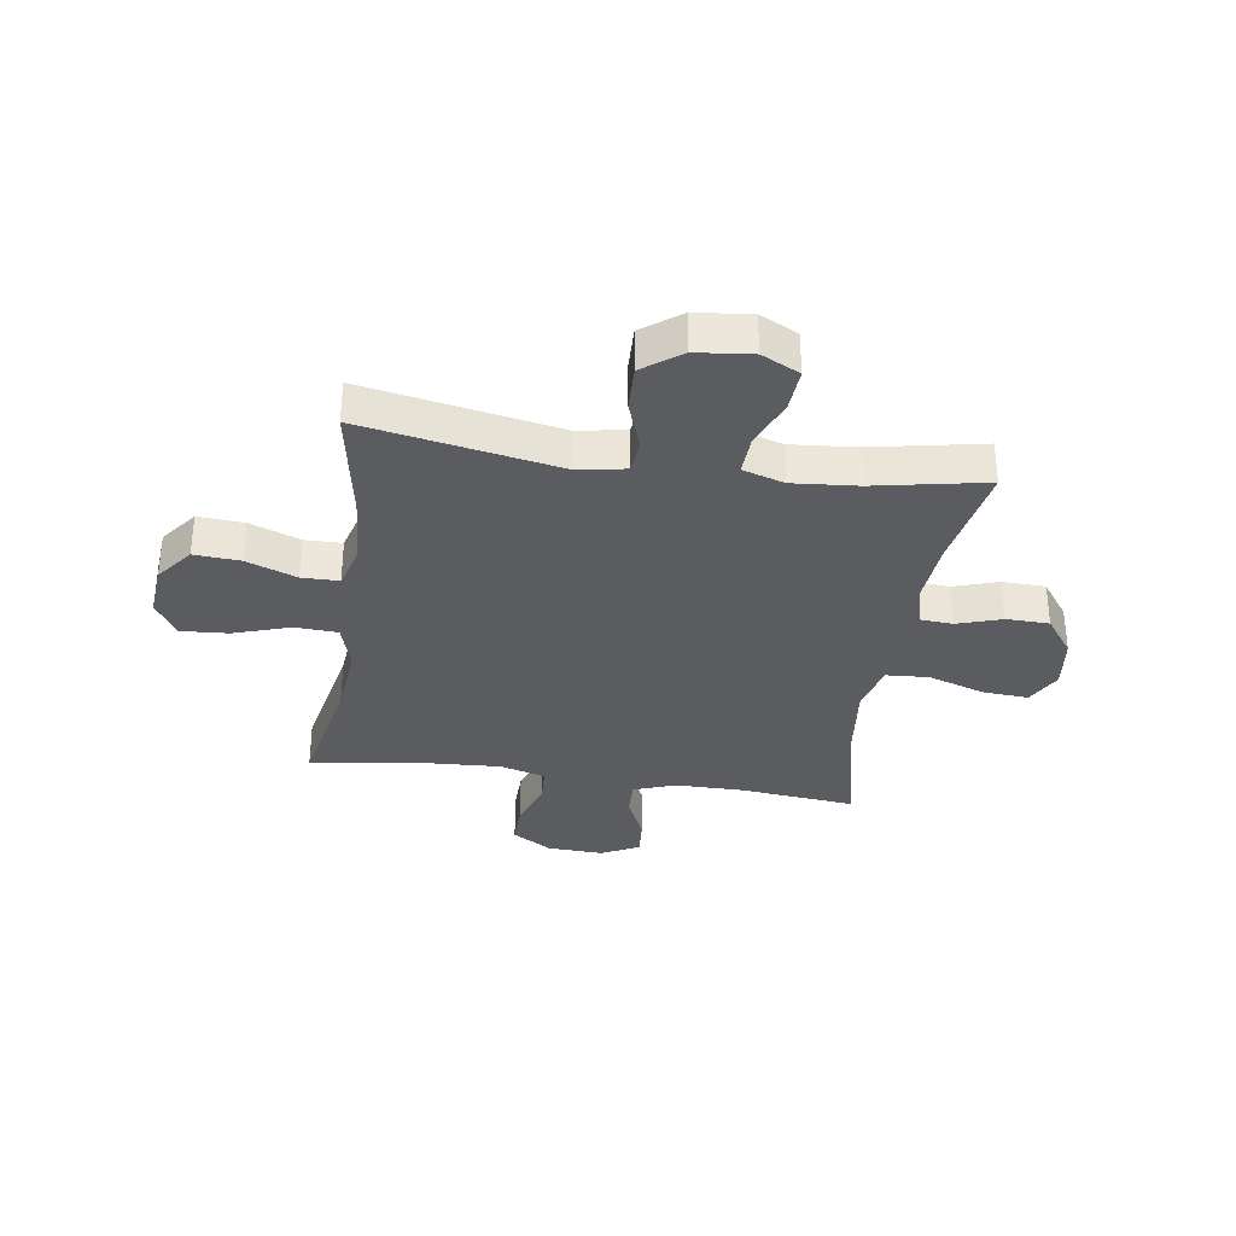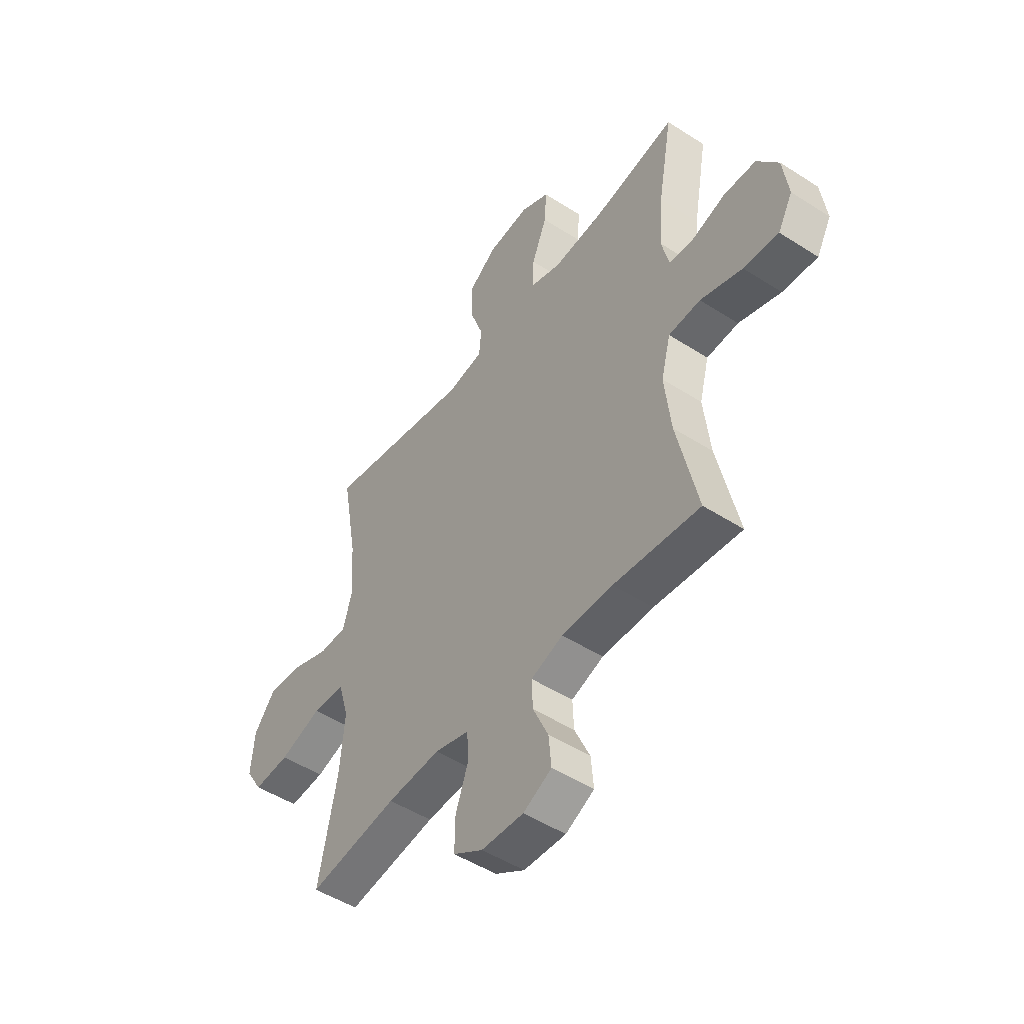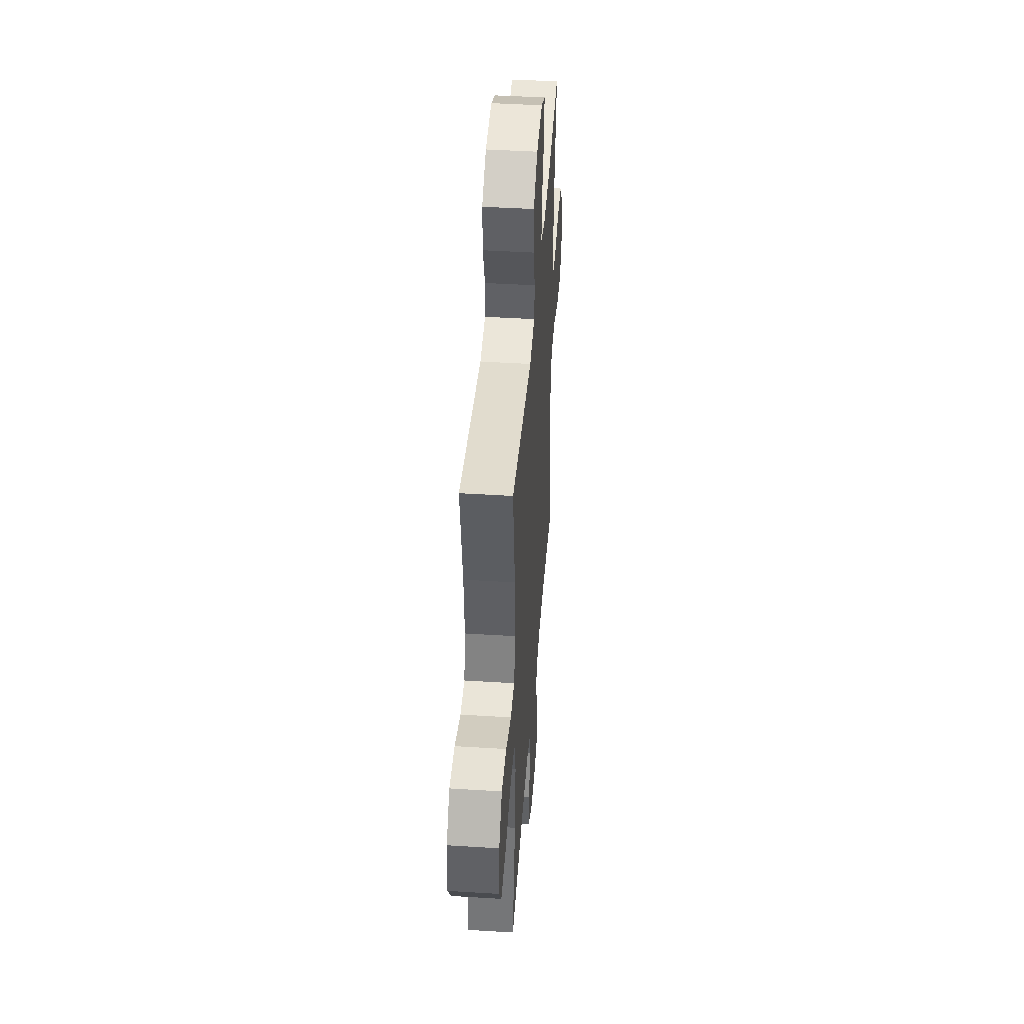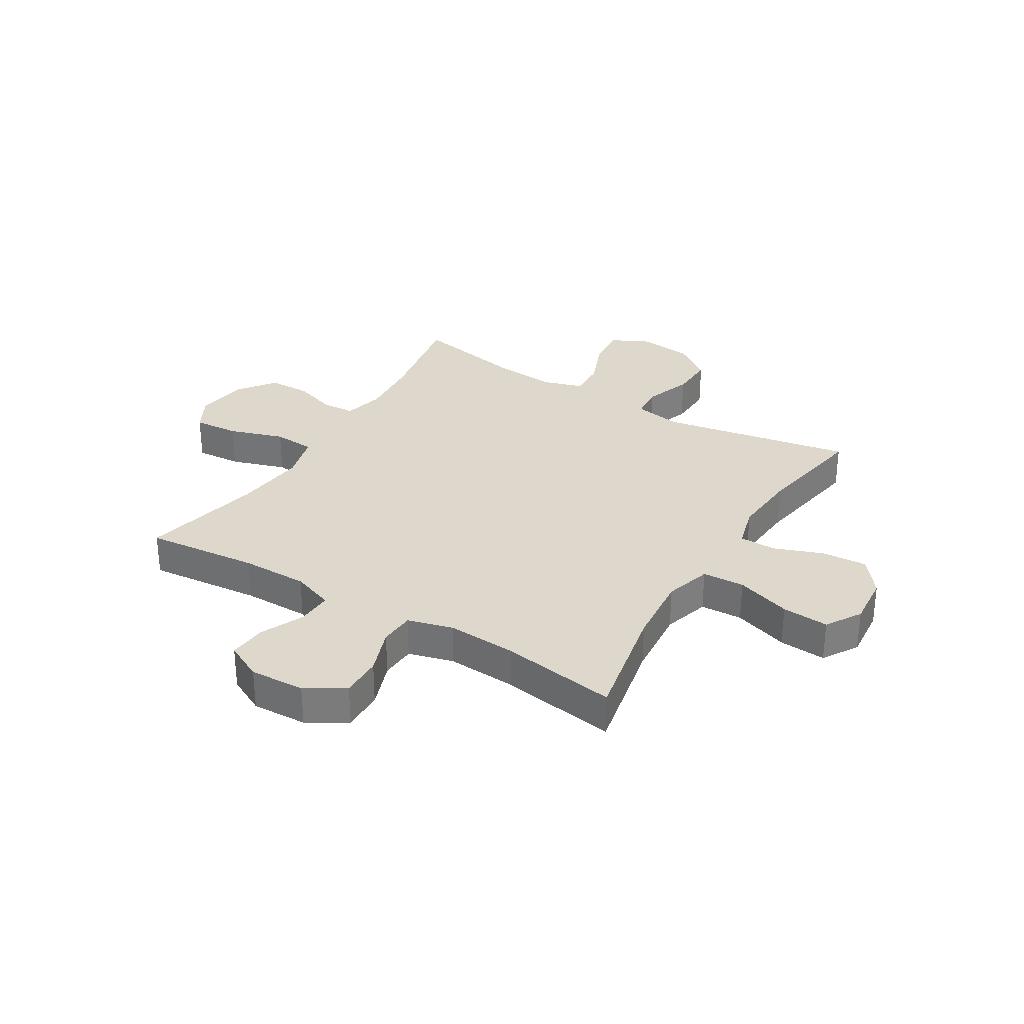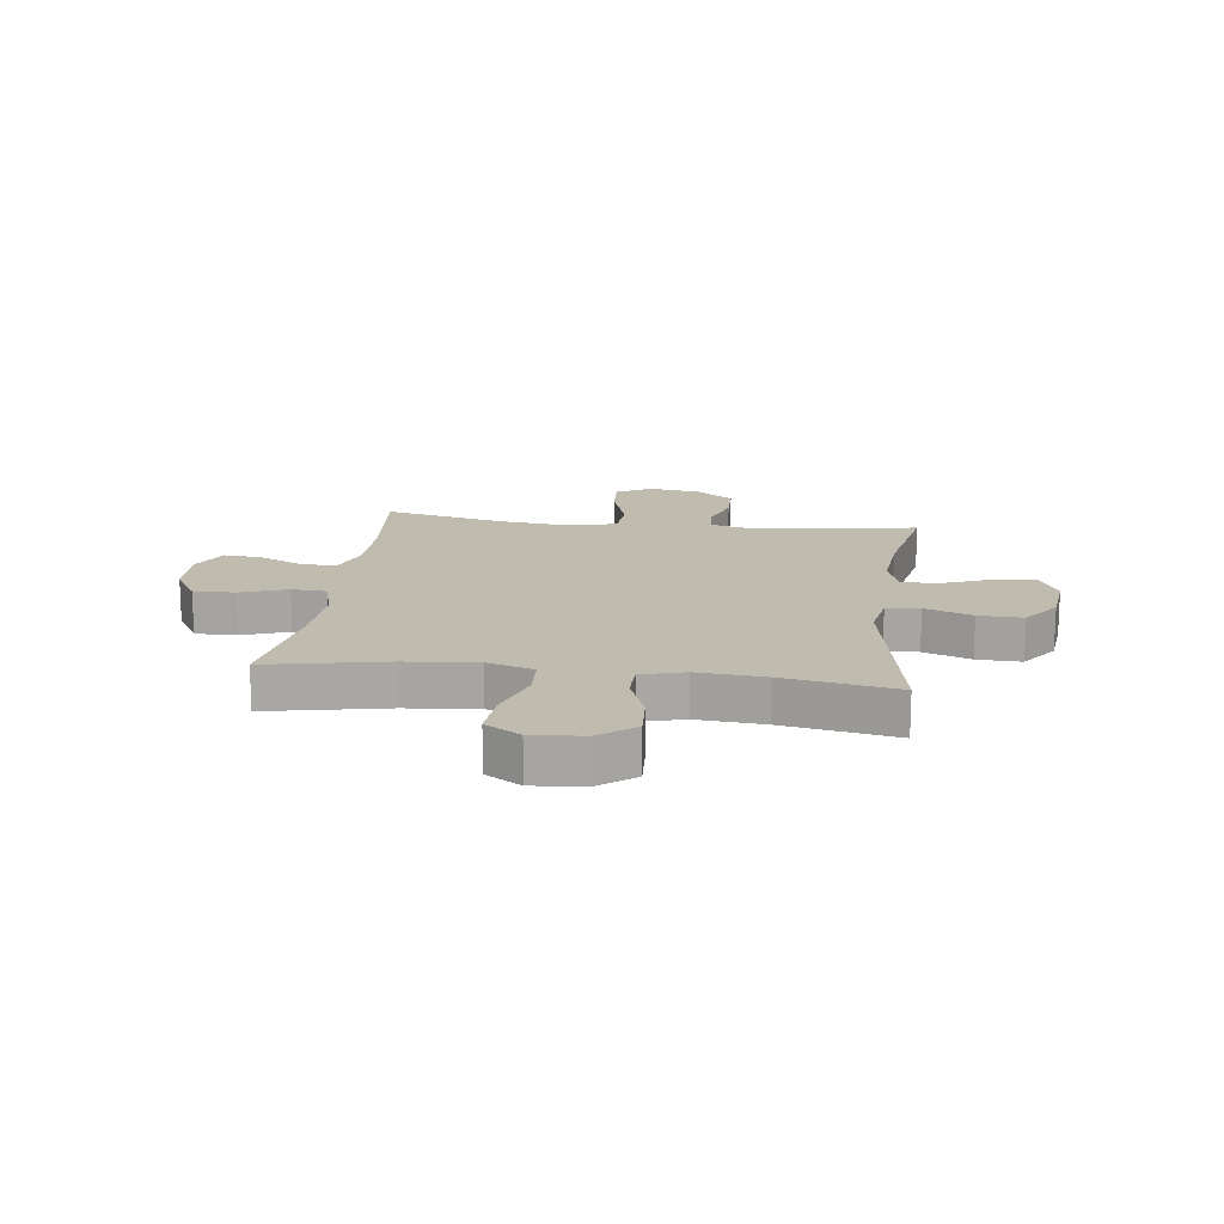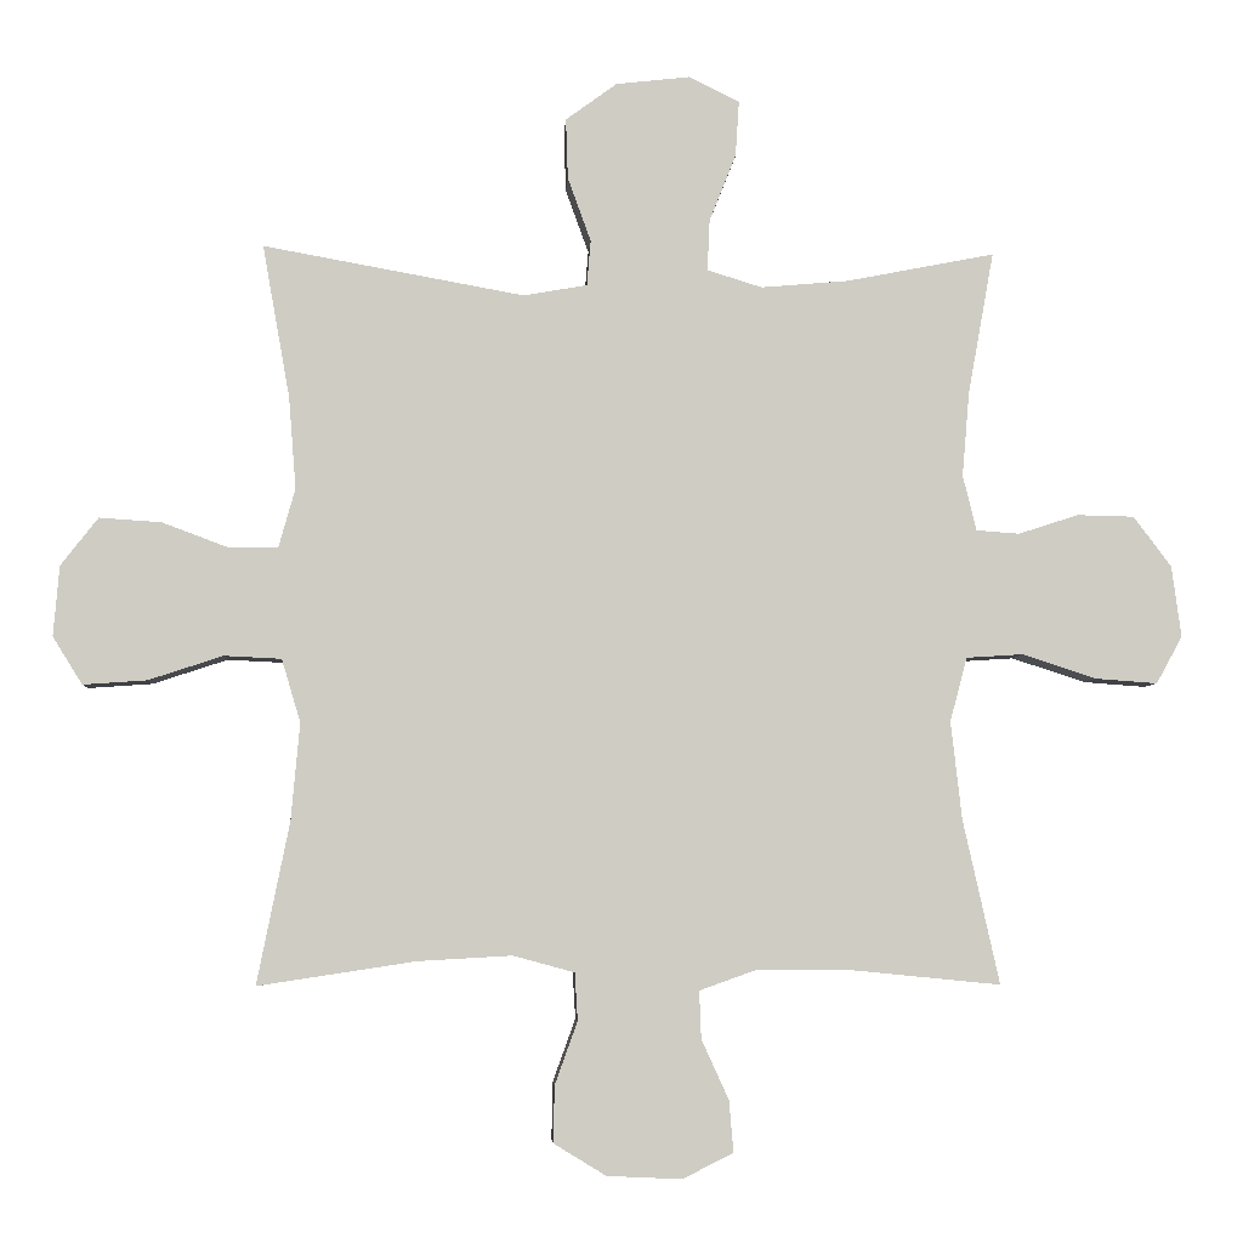
<metadata>
{"format":"obj","ext":"obj","renderer":"f3d","projection":"perspective","resolution":1024,"background":"white","views":[{"elev":-33.9,"azim":-8.5,"up":"+Y"},{"elev":-49.2,"azim":54.5,"up":"+Z"},{"elev":44.1,"azim":-85.8,"up":"+Z"},{"elev":31.5,"azim":-148.8,"up":"+Y"},{"elev":15.9,"azim":-82.7,"up":"+Y"},{"elev":-4.9,"azim":-3.2,"up":"+Z"}]}
</metadata>
<code>
o path1784
v 0.4506 0.0375 -0.2748
v 0.4355 0.0375 -0.1415
v 0.4586 0.0375 -0.05427
v 0.5354 0.0375 -0.04929
v 0.6364 0.0375 -0.08216
v 0.7207 0.0375 -0.08837
v 0.7559 0.0375 -0.02406
v 0.743 0.0375 0.07213
v 0.6917 0.0375 0.1409
v 0.614 0.0375 0.1427
v 0.5329 0.0375 0.1164
v 0.4741 0.0375 0.1206
v 0.4556 0.0375 0.1959
v 0.4654 0.0375 0.3113
v 0.5002 0.0375 0.5042
v 0.2989 0.0375 0.4649
v 0.1798 0.0375 0.4546
v 0.1054 0.0375 0.4776
v 0.1084 0.0375 0.5472
v 0.1445 0.0375 0.6377
v 0.1495 0.0375 0.714
v 0.08086 0.0375 0.7475
v -0.01977 0.0375 0.7363
v -0.08945 0.0375 0.6853
v -0.08662 0.0375 0.6034
v -0.05517 0.0375 0.5165
v -0.06035 0.0375 0.4549
v -0.1472 0.0375 0.4398
v -0.5017 0.0375 0.5042
v -0.4645 0.0375 0.2956
v -0.4549 0.0375 0.1714
v -0.4771 0.0375 0.09185
v -0.5442 0.0375 0.0908
v -0.6348 0.0375 0.1246
v -0.7185 0.0375 0.1301
v -0.7693 0.0375 0.06494
v -0.7774 0.0375 -0.03056
v -0.7373 0.0375 -0.09531
v -0.6506 0.0375 -0.08916
v -0.5489 0.0375 -0.05574
v -0.4712 0.0375 -0.05963
v -0.4456 0.0375 -0.1453
v -0.4574 0.0375 -0.2771
v -0.5017 0.0375 -0.4975
v -0.2872 0.0375 -0.4647
v -0.159 0.0375 -0.4573
v -0.0757 0.0375 -0.48
v -0.07176 0.0375 -0.5447
v -0.1026 0.0375 -0.6302
v -0.104 0.0375 -0.7069
v -0.03283 0.0375 -0.7503
v 0.06883 0.0375 -0.7549
v 0.1376 0.0375 -0.7202
v 0.1315 0.0375 -0.6505
v 0.0944 0.0375 -0.5692
v 0.09177 0.0375 -0.5045
v 0.169 0.0375 -0.4769
v 0.2922 0.0375 -0.4769
v 0.5002 0.0375 -0.4975
v 0.4506 -0.0375 -0.2748
v 0.4355 -0.0375 -0.1415
v 0.4586 -0.0375 -0.05427
v 0.5354 -0.0375 -0.04929
v 0.6364 -0.0375 -0.08216
v 0.7207 -0.0375 -0.08837
v 0.7559 -0.0375 -0.02406
v 0.743 -0.0375 0.07213
v 0.6917 -0.0375 0.1409
v 0.614 -0.0375 0.1427
v 0.5329 -0.0375 0.1164
v 0.4741 -0.0375 0.1206
v 0.4556 -0.0375 0.1959
v 0.4654 -0.0375 0.3113
v 0.5002 -0.0375 0.5042
v 0.2989 -0.0375 0.4649
v 0.1798 -0.0375 0.4546
v 0.1054 -0.0375 0.4776
v 0.1084 -0.0375 0.5472
v 0.1445 -0.0375 0.6377
v 0.1495 -0.0375 0.714
v 0.08086 -0.0375 0.7475
v -0.01977 -0.0375 0.7363
v -0.08945 -0.0375 0.6853
v -0.08662 -0.0375 0.6034
v -0.05517 -0.0375 0.5165
v -0.06035 -0.0375 0.4549
v -0.1472 -0.0375 0.4398
v -0.5017 -0.0375 0.5042
v -0.4645 -0.0375 0.2956
v -0.4549 -0.0375 0.1714
v -0.4771 -0.0375 0.09185
v -0.5442 -0.0375 0.0908
v -0.6348 -0.0375 0.1246
v -0.7185 -0.0375 0.1301
v -0.7693 -0.0375 0.06494
v -0.7774 -0.0375 -0.03056
v -0.7373 -0.0375 -0.09531
v -0.6506 -0.0375 -0.08916
v -0.5489 -0.0375 -0.05574
v -0.4712 -0.0375 -0.05963
v -0.4456 -0.0375 -0.1453
v -0.4574 -0.0375 -0.2771
v -0.5017 -0.0375 -0.4975
v -0.2872 -0.0375 -0.4647
v -0.159 -0.0375 -0.4573
v -0.0757 -0.0375 -0.48
v -0.07176 -0.0375 -0.5447
v -0.1026 -0.0375 -0.6302
v -0.104 -0.0375 -0.7069
v -0.03283 -0.0375 -0.7503
v 0.06883 -0.0375 -0.7549
v 0.1376 -0.0375 -0.7202
v 0.1315 -0.0375 -0.6505
v 0.0944 -0.0375 -0.5692
v 0.09177 -0.0375 -0.5045
v 0.169 -0.0375 -0.4769
v 0.2922 -0.0375 -0.4769
v 0.5002 -0.0375 -0.4975
v 0.1495 0.0375 0.714
v 0.1495 0.0375 0.714
v 0.08086 0.0375 0.7475
v -0.01977 0.0375 0.7363
v -0.08945 0.0375 0.6853
v 0.1445 0.0375 0.6377
v -0.08662 0.0375 0.6034
v 0.1084 0.0375 0.5472
v -0.05517 0.0375 0.5165
v 0.1054 0.0375 0.4776
v 0.1054 0.0375 0.4776
v -0.06035 0.0375 0.4549
v -0.06035 0.0375 0.4549
v 0.5002 0.0375 0.5042
v 0.5002 0.0375 0.5042
v 0.2989 0.0375 0.4649
v 0.1798 0.0375 0.4546
v -0.1472 0.0375 0.4398
v -0.5017 0.0375 0.5042
v -0.5017 0.0375 0.5042
v 0.4654 0.0375 0.3113
v -0.4645 0.0375 0.2956
v 0.4556 0.0375 0.1959
v -0.4549 0.0375 0.1714
v 0.4741 0.0375 0.1206
v 0.4741 0.0375 0.1206
v -0.4771 0.0375 0.09185
v -0.4771 0.0375 0.09185
v 0.6917 0.0375 0.1409
v 0.614 0.0375 0.1427
v 0.5329 0.0375 0.1164
v 0.743 0.0375 0.07213
v -0.6348 0.0375 0.1246
v -0.7185 0.0375 0.1301
v -0.7693 0.0375 0.06494
v -0.5442 0.0375 0.0908
v 0.7559 0.0375 -0.02406
v -0.7774 0.0375 -0.03056
v 0.7207 0.0375 -0.08837
v 0.7207 0.0375 -0.08837
v -0.7373 0.0375 -0.09531
v -0.7373 0.0375 -0.09531
v 0.6364 0.0375 -0.08216
v 0.5354 0.0375 -0.04929
v 0.4586 0.0375 -0.05427
v 0.4586 0.0375 -0.05427
v 0.4355 0.0375 -0.1415
v -0.5489 0.0375 -0.05574
v -0.4712 0.0375 -0.05963
v -0.4712 0.0375 -0.05963
v -0.6506 0.0375 -0.08916
v -0.4456 0.0375 -0.1453
v 0.4506 0.0375 -0.2748
v -0.4574 0.0375 -0.2771
v -0.159 0.0375 -0.4573
v -0.0757 0.0375 -0.48
v -0.0757 0.0375 -0.48
v -0.2872 0.0375 -0.4647
v 0.5002 0.0375 -0.4975
v 0.5002 0.0375 -0.4975
v 0.169 0.0375 -0.4769
v 0.2922 0.0375 -0.4769
v -0.5017 0.0375 -0.4975
v -0.5017 0.0375 -0.4975
v 0.09177 0.0375 -0.5045
v 0.09177 0.0375 -0.5045
v -0.07176 0.0375 -0.5447
v 0.0944 0.0375 -0.5692
v -0.1026 0.0375 -0.6302
v 0.1315 0.0375 -0.6505
v -0.104 0.0375 -0.7069
v 0.1376 0.0375 -0.7202
v 0.1376 0.0375 -0.7202
v -0.03283 0.0375 -0.7503
v 0.06883 0.0375 -0.7549
v 0.1495 -0.0375 0.714
v 0.1495 -0.0375 0.714
v 0.08086 -0.0375 0.7475
v -0.01977 -0.0375 0.7363
v -0.08945 -0.0375 0.6853
v 0.1445 -0.0375 0.6377
v -0.08662 -0.0375 0.6034
v 0.1084 -0.0375 0.5472
v -0.05517 -0.0375 0.5165
v 0.1054 -0.0375 0.4776
v 0.1054 -0.0375 0.4776
v -0.06035 -0.0375 0.4549
v -0.06035 -0.0375 0.4549
v 0.5002 -0.0375 0.5042
v 0.5002 -0.0375 0.5042
v 0.2989 -0.0375 0.4649
v 0.1798 -0.0375 0.4546
v -0.1472 -0.0375 0.4398
v -0.5017 -0.0375 0.5042
v -0.5017 -0.0375 0.5042
v 0.4654 -0.0375 0.3113
v -0.4645 -0.0375 0.2956
v 0.4556 -0.0375 0.1959
v -0.4549 -0.0375 0.1714
v 0.4741 -0.0375 0.1206
v 0.4741 -0.0375 0.1206
v -0.4771 -0.0375 0.09185
v -0.4771 -0.0375 0.09185
v 0.6917 -0.0375 0.1409
v 0.614 -0.0375 0.1427
v 0.5329 -0.0375 0.1164
v 0.743 -0.0375 0.07213
v -0.6348 -0.0375 0.1246
v -0.7185 -0.0375 0.1301
v -0.7693 -0.0375 0.06494
v -0.5442 -0.0375 0.0908
v 0.7559 -0.0375 -0.02406
v -0.7774 -0.0375 -0.03056
v 0.7207 -0.0375 -0.08837
v 0.7207 -0.0375 -0.08837
v -0.7373 -0.0375 -0.09531
v -0.7373 -0.0375 -0.09531
v 0.6364 -0.0375 -0.08216
v 0.5354 -0.0375 -0.04929
v 0.4586 -0.0375 -0.05427
v 0.4586 -0.0375 -0.05427
v 0.4355 -0.0375 -0.1415
v -0.5489 -0.0375 -0.05574
v -0.4712 -0.0375 -0.05963
v -0.4712 -0.0375 -0.05963
v -0.6506 -0.0375 -0.08916
v -0.4456 -0.0375 -0.1453
v 0.4506 -0.0375 -0.2748
v -0.4574 -0.0375 -0.2771
v -0.159 -0.0375 -0.4573
v -0.0757 -0.0375 -0.48
v -0.0757 -0.0375 -0.48
v -0.2872 -0.0375 -0.4647
v 0.5002 -0.0375 -0.4975
v 0.5002 -0.0375 -0.4975
v 0.169 -0.0375 -0.4769
v 0.2922 -0.0375 -0.4769
v -0.5017 -0.0375 -0.4975
v -0.5017 -0.0375 -0.4975
v 0.09177 -0.0375 -0.5045
v 0.09177 -0.0375 -0.5045
v -0.07176 -0.0375 -0.5447
v 0.0944 -0.0375 -0.5692
v -0.1026 -0.0375 -0.6302
v 0.1315 -0.0375 -0.6505
v -0.104 -0.0375 -0.7069
v 0.1376 -0.0375 -0.7202
v 0.1376 -0.0375 -0.7202
v -0.03283 -0.0375 -0.7503
v 0.06883 -0.0375 -0.7549
f 248 240 245
f 267 261 262
f 240 254 246
f 226 244 241
f 231 244 228
f 211 245 205
f 260 258 249
f 215 211 212
f 267 263 261
f 202 201 200
f 268 263 267
f 249 254 240
f 217 242 211
f 218 237 224
f 205 238 210
f 238 218 216
f 205 240 238
f 264 267 262
f 242 220 241
f 196 199 194
f 246 254 255
f 205 210 203
f 229 241 220
f 228 244 226
f 236 223 237
f 263 268 265
f 238 216 210
f 209 214 207
f 227 228 226
f 226 241 229
f 224 237 223
f 210 216 209
f 258 260 261
f 217 211 215
f 223 225 222
f 249 258 254
f 201 199 197
f 251 248 247
f 249 240 248
f 203 201 202
f 205 203 202
f 238 237 218
f 262 261 260
f 245 211 242
f 251 247 256
f 236 230 225
f 245 240 205
f 247 248 245
f 223 236 225
f 200 197 198
f 220 242 217
f 197 199 196
f 200 201 197
f 234 244 231
f 230 236 232
f 246 255 252
f 216 214 209
f 120 22 81 195
f 22 23 82 81
f 23 24 83 82
f 20 21 80 79
f 24 25 84 83
f 19 20 79 78
f 25 26 85 84
f 129 19 78 204
f 26 131 206 85
f 133 16 75 208
f 17 18 77 76
f 16 17 76 75
f 28 138 213 87
f 27 28 87 86
f 14 15 74 73
f 29 30 89 88
f 13 14 73 72
f 30 31 90 89
f 144 13 72 219
f 31 146 221 90
f 9 10 69 68
f 10 11 70 69
f 8 9 68 67
f 34 35 94 93
f 35 36 95 94
f 33 34 93 92
f 11 12 71 70
f 32 33 92 91
f 7 8 67 66
f 36 37 96 95
f 158 7 66 233
f 37 160 235 96
f 5 6 65 64
f 4 5 64 63
f 164 4 63 239
f 2 3 62 61
f 40 168 243 99
f 39 40 99 98
f 38 39 98 97
f 41 42 101 100
f 1 2 61 60
f 42 43 102 101
f 46 175 250 105
f 45 46 105 104
f 178 1 60 253
f 57 58 117 116
f 182 45 104 257
f 43 44 103 102
f 184 57 116 259
f 47 48 107 106
f 58 59 118 117
f 55 56 115 114
f 48 49 108 107
f 54 55 114 113
f 49 50 109 108
f 191 54 113 266
f 50 51 110 109
f 52 53 112 111
f 51 52 111 110
f 173 170 165
f 192 187 186
f 165 171 179
f 151 166 169
f 156 153 169
f 136 130 170
f 185 174 183
f 140 137 136
f 192 186 188
f 127 125 126
f 193 192 188
f 174 165 179
f 142 136 167
f 143 149 162
f 130 135 163
f 163 141 143
f 130 163 165
f 189 187 192
f 167 166 145
f 121 119 124
f 171 180 179
f 130 128 135
f 154 145 166
f 153 151 169
f 161 162 148
f 188 190 193
f 163 135 141
f 134 132 139
f 152 151 153
f 151 154 166
f 149 148 162
f 135 134 141
f 183 186 185
f 142 140 136
f 148 147 150
f 174 179 183
f 126 122 124
f 176 172 173
f 174 173 165
f 128 127 126
f 130 127 128
f 163 143 162
f 187 185 186
f 170 167 136
f 176 181 172
f 161 150 155
f 170 130 165
f 172 170 173
f 148 150 161
f 125 123 122
f 145 142 167
f 122 121 124
f 125 122 126
f 159 156 169
f 155 157 161
f 171 177 180
f 141 134 139

</code>
